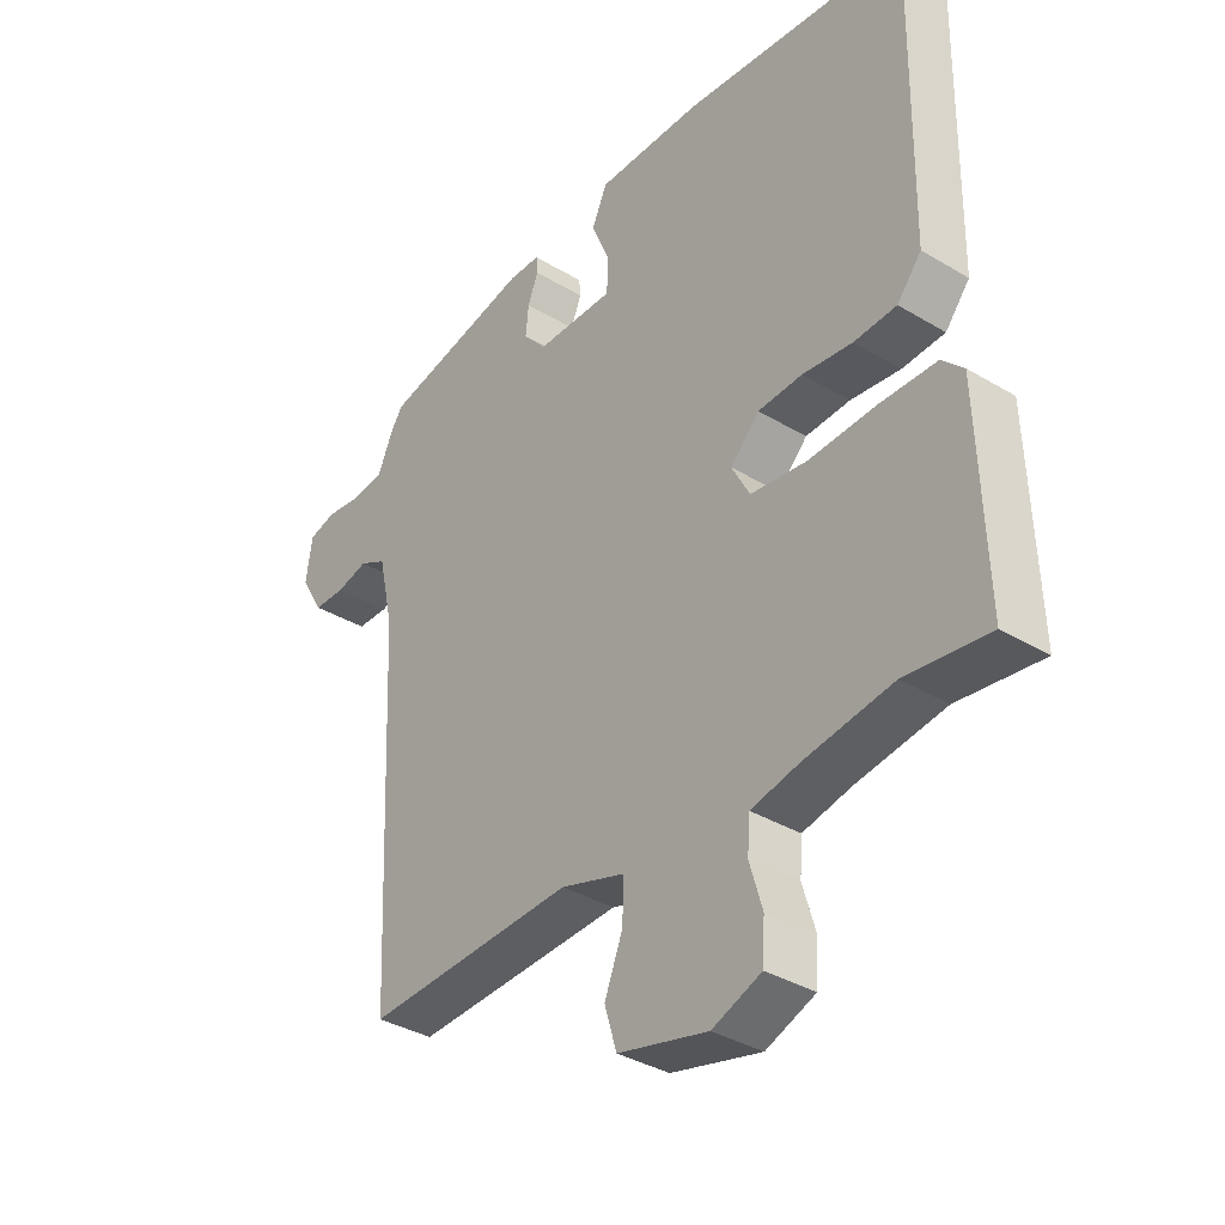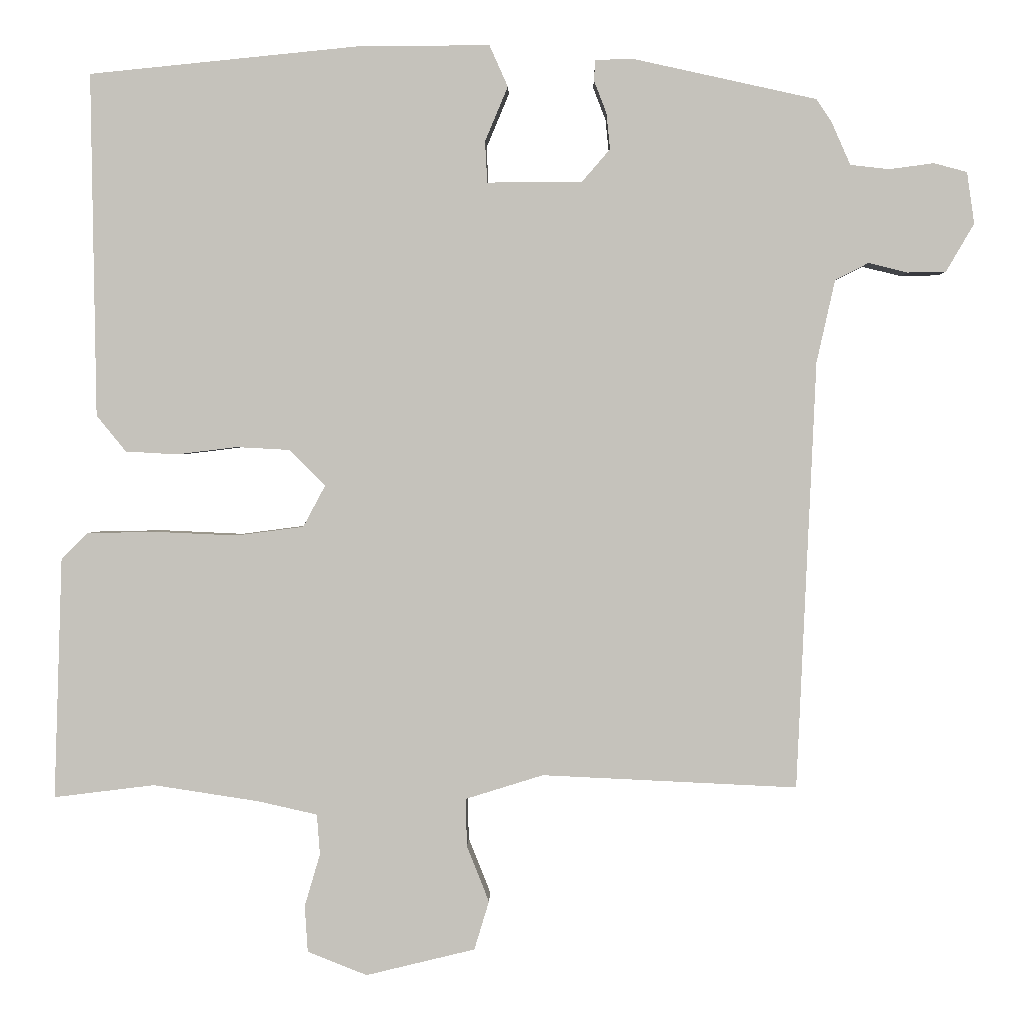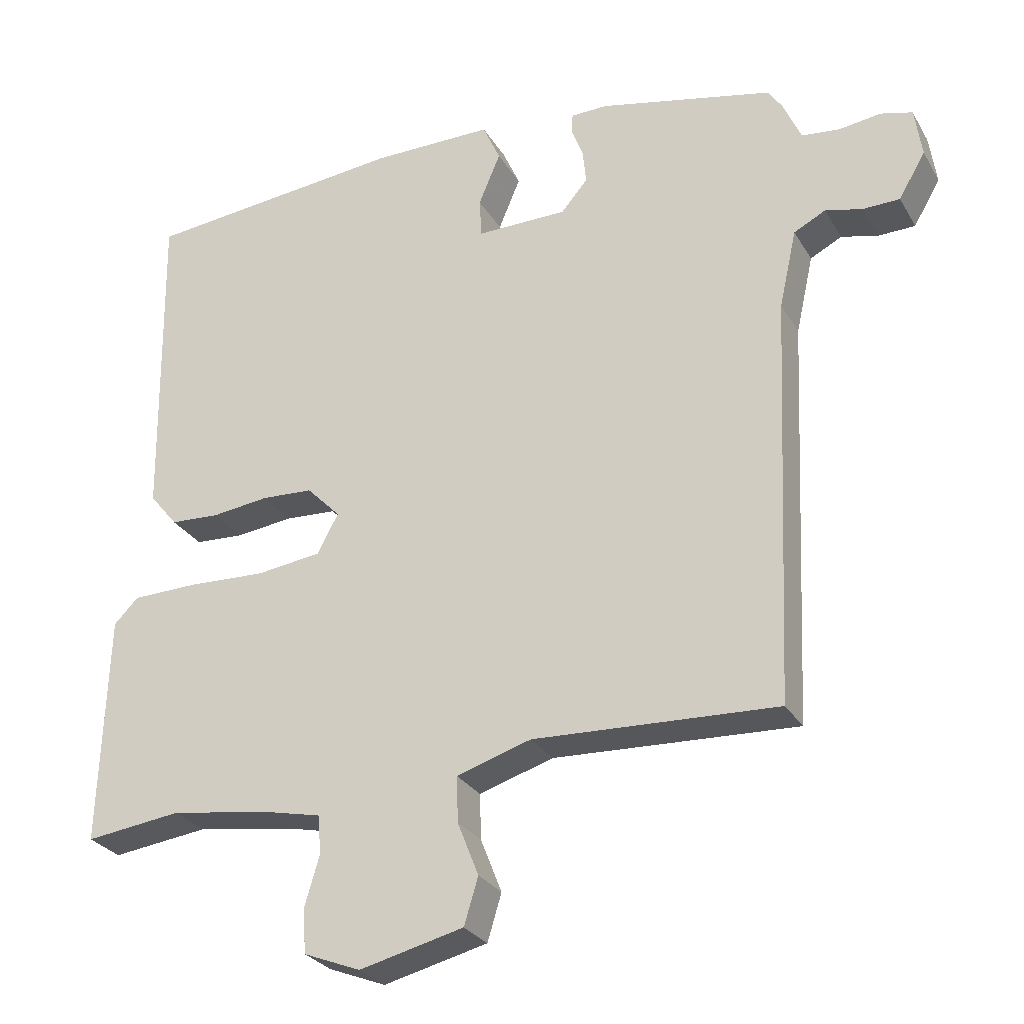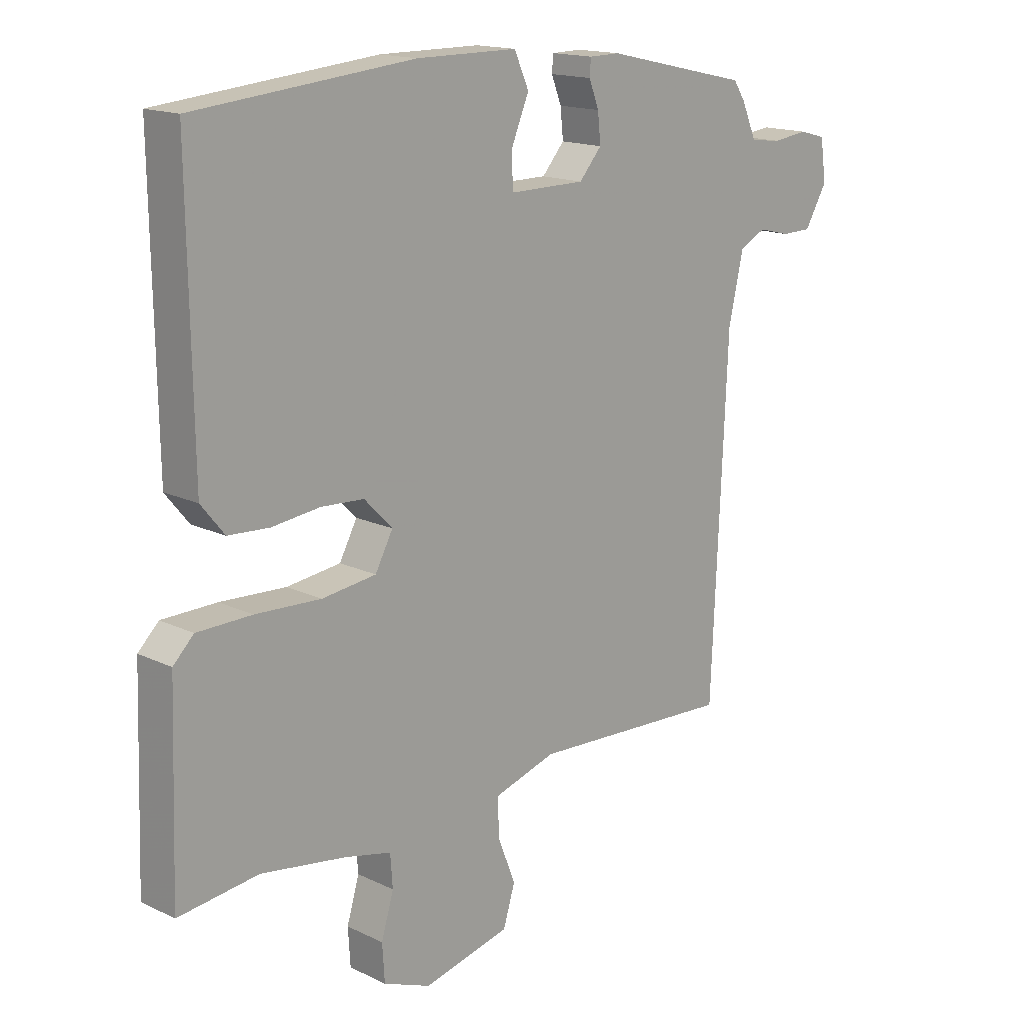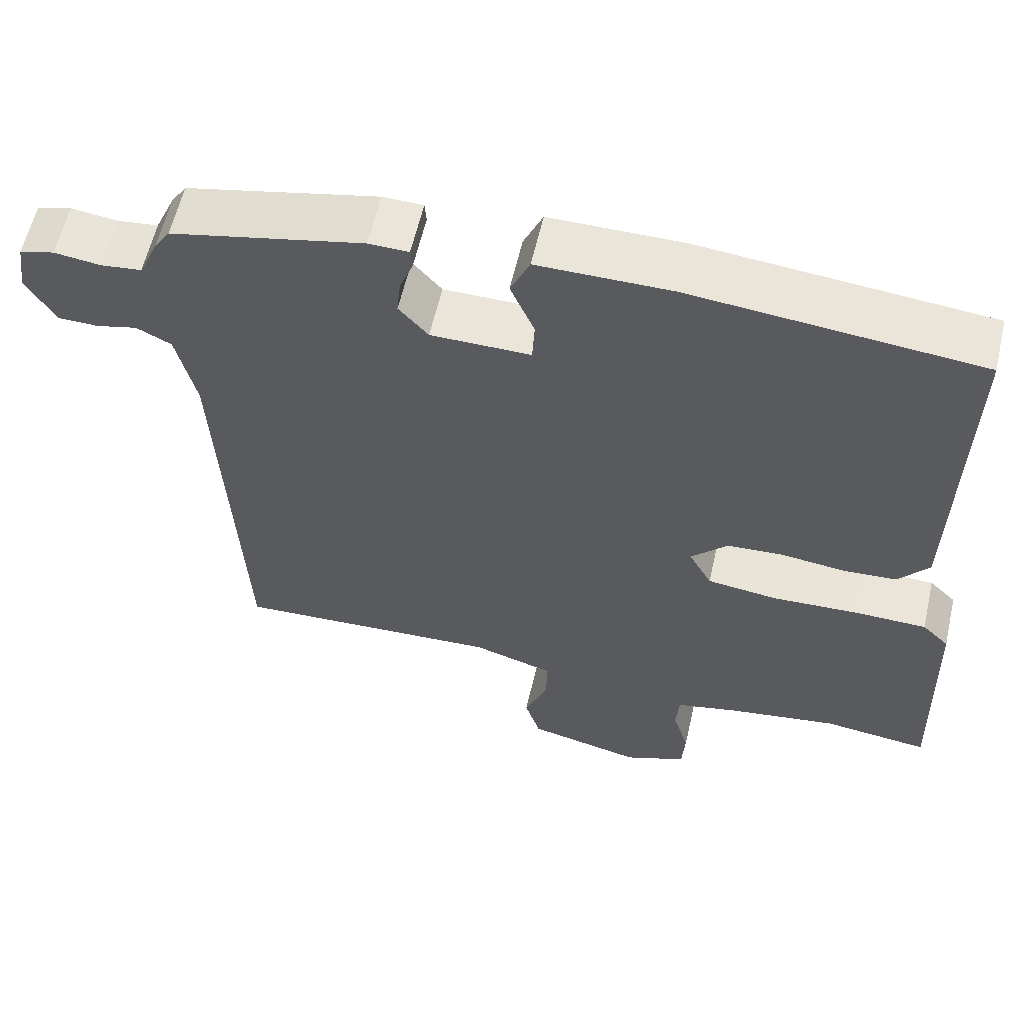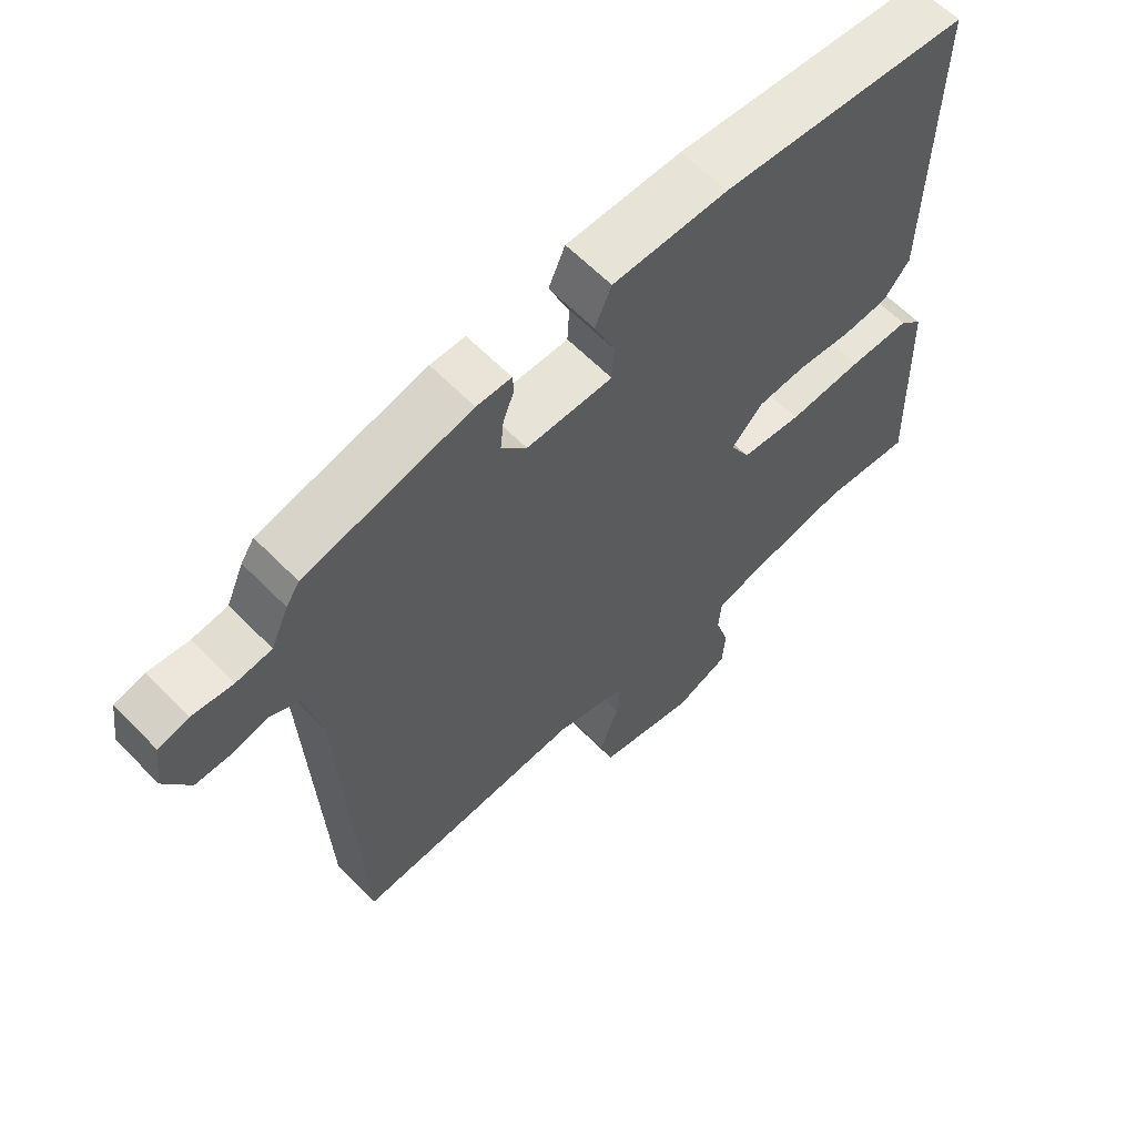
<metadata>
{"format":"obj","ext":"obj","renderer":"f3d","projection":"perspective","resolution":1024,"background":"white","views":[{"elev":-35.9,"azim":51.7,"up":"+Z"},{"elev":1.4,"azim":-178.9,"up":"+Z"},{"elev":-27.9,"azim":-155.2,"up":"+Z"},{"elev":15.9,"azim":134.9,"up":"+Z"},{"elev":59.7,"azim":12.9,"up":"+Z"},{"elev":62.0,"azim":-44.2,"up":"+Z"}]}
</metadata>
<code>
v 0.505 0.07 0.483
v 0.498 0.07 0.017
v 0.458 0.07 -0.032
v 0.388 0.07 -0.036
v 0.306 0.07 -0.026
v 0.233 0.07 -0.03
v 0.185 0.07 -0.079
v 0.215 0.07 -0.135
v 0.307 0.07 -0.147
v 0.419 0.07 -0.142
v 0.512 0.07 -0.144
v 0.547 0.07 -0.179
v 0.558 0.07 -0.507
v 0.421 0.07 -0.49
v 0.277 0.07 -0.512
v 0.197 0.07 -0.53
v 0.193 0.07 -0.585
v 0.214 0.07 -0.656
v 0.21 0.07 -0.719
v 0.129 0.07 -0.751
v -0.019 0.07 -0.715
v -0.039 0.07 -0.649
v -0.009 0.07 -0.573
v -0.007 0.07 -0.508
v -0.113 0.07 -0.475
v -0.459 0.07 -0.491
v -0.485 0.07 0.089
v -0.51 0.07 0.201
v -0.555 0.07 0.224
v -0.608 0.07 0.211
v -0.66 0.07 0.212
v -0.698 0.07 0.277
v -0.688 0.07 0.347
v -0.643 0.07 0.359
v -0.583 0.07 0.351
v -0.53 0.07 0.357
v -0.504 0.07 0.416
v -0.484 0.07 0.446
v -0.236 0.07 0.501
v -0.184 0.07 0.5
v -0.182 0.07 0.472
v -0.199 0.07 0.428
v -0.204 0.07 0.379
v -0.166 0.07 0.335
v -0.037 0.07 0.334
v -0.034 0.07 0.39
v -0.065 0.07 0.464
v -0.04 0.07 0.52
v 0.132 0.07 0.52
v 0.505 0 0.483
v 0.498 0 0.017
v 0.458 0 -0.032
v 0.388 0 -0.036
v 0.306 0 -0.026
v 0.233 0 -0.03
v 0.185 0 -0.079
v 0.215 0 -0.135
v 0.307 0 -0.147
v 0.419 0 -0.142
v 0.512 0 -0.144
v 0.547 0 -0.179
v 0.558 0 -0.507
v 0.421 0 -0.49
v 0.277 0 -0.512
v 0.197 0 -0.53
v 0.193 0 -0.585
v 0.214 0 -0.656
v 0.21 0 -0.719
v 0.129 0 -0.751
v -0.019 0 -0.715
v -0.039 0 -0.649
v -0.009 0 -0.573
v -0.007 0 -0.508
v -0.113 0 -0.475
v -0.459 0 -0.491
v -0.485 0 0.089
v -0.51 0 0.201
v -0.555 0 0.224
v -0.608 0 0.211
v -0.66 0 0.212
v -0.698 0 0.277
v -0.688 0 0.347
v -0.643 0 0.359
v -0.583 0 0.351
v -0.53 0 0.357
v -0.504 0 0.416
v -0.484 0 0.446
v -0.236 0 0.501
v -0.184 0 0.5
v -0.182 0 0.472
v -0.199 0 0.428
v -0.204 0 0.379
v -0.166 0 0.335
v -0.037 0 0.334
v -0.034 0 0.39
v -0.065 0 0.464
v -0.04 0 0.52
v 0.132 0 0.52
f 3 4 5
f 2 3 5
f 1 2 5
f 49 1 5
f 48 49 5
f 47 48 5
f 46 47 5
f 45 46 5 6
f 44 45 6 7
f 43 44 7 8
f 40 41 42
f 39 40 42
f 38 39 42
f 37 38 42
f 36 37 42
f 36 42 43
f 35 36 43 8
f 33 34 35
f 32 33 35
f 31 32 35
f 30 31 35
f 29 30 35
f 28 29 35 8
f 25 26 27
f 27 28 8
f 25 27 8
f 24 25 8
f 21 22 23
f 20 21 23
f 19 20 23
f 18 19 23
f 17 18 23
f 23 24 8
f 17 23 8
f 16 17 8
f 12 13 14
f 11 12 14
f 10 11 14
f 9 10 14
f 9 14 15
f 8 9 15 16
f 54 53 52
f 54 52 51
f 54 51 50
f 54 50 98
f 54 98 97
f 54 97 96
f 54 96 95
f 55 54 95 94
f 56 55 94 93
f 57 56 93 92
f 91 90 89
f 91 89 88
f 91 88 87
f 91 87 86
f 91 86 85
f 92 91 85
f 57 92 85 84
f 84 83 82
f 84 82 81
f 84 81 80
f 84 80 79
f 84 79 78
f 57 84 78 77
f 76 75 74
f 57 77 76
f 57 76 74
f 57 74 73
f 72 71 70
f 72 70 69
f 72 69 68
f 72 68 67
f 72 67 66
f 57 73 72
f 57 72 66
f 57 66 65
f 63 62 61
f 63 61 60
f 63 60 59
f 63 59 58
f 64 63 58
f 65 64 58 57
f 1 50 51 2
f 2 51 52 3
f 3 52 53 4
f 4 53 54 5
f 5 54 55 6
f 6 55 56 7
f 7 56 57 8
f 8 57 58 9
f 9 58 59 10
f 10 59 60 11
f 11 60 61 12
f 12 61 62 13
f 13 62 63 14
f 14 63 64 15
f 15 64 65 16
f 16 65 66 17
f 17 66 67 18
f 18 67 68 19
f 19 68 69 20
f 20 69 70 21
f 21 70 71 22
f 22 71 72 23
f 23 72 73 24
f 24 73 74 25
f 25 74 75 26
f 26 75 76 27
f 27 76 77 28
f 28 77 78 29
f 29 78 79 30
f 30 79 80 31
f 31 80 81 32
f 32 81 82 33
f 33 82 83 34
f 34 83 84 35
f 35 84 85 36
f 36 85 86 37
f 37 86 87 38
f 38 87 88 39
f 39 88 89 40
f 40 89 90 41
f 41 90 91 42
f 42 91 92 43
f 43 92 93 44
f 44 93 94 45
f 45 94 95 46
f 46 95 96 47
f 47 96 97 48
f 48 97 98 49
f 49 98 50 1

</code>
